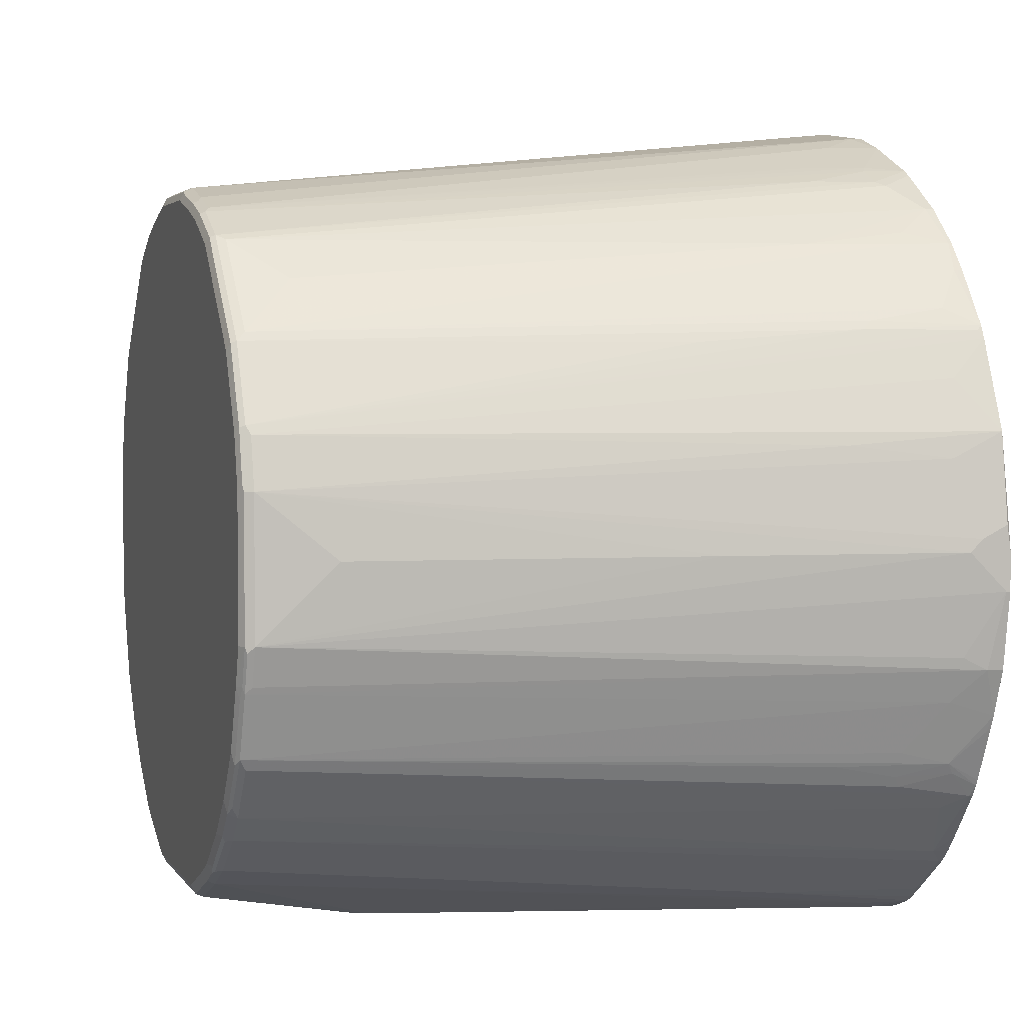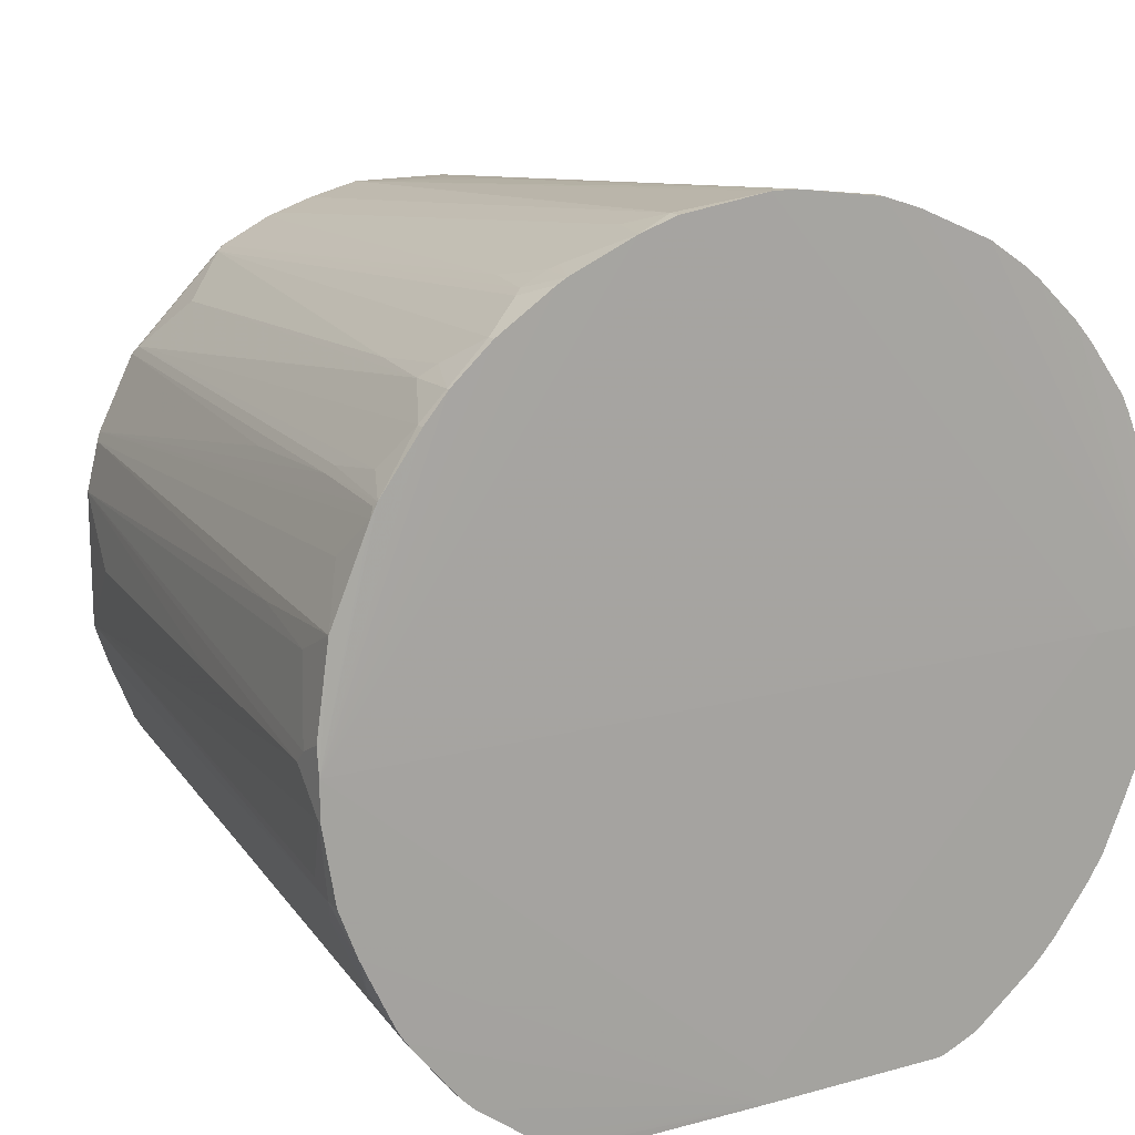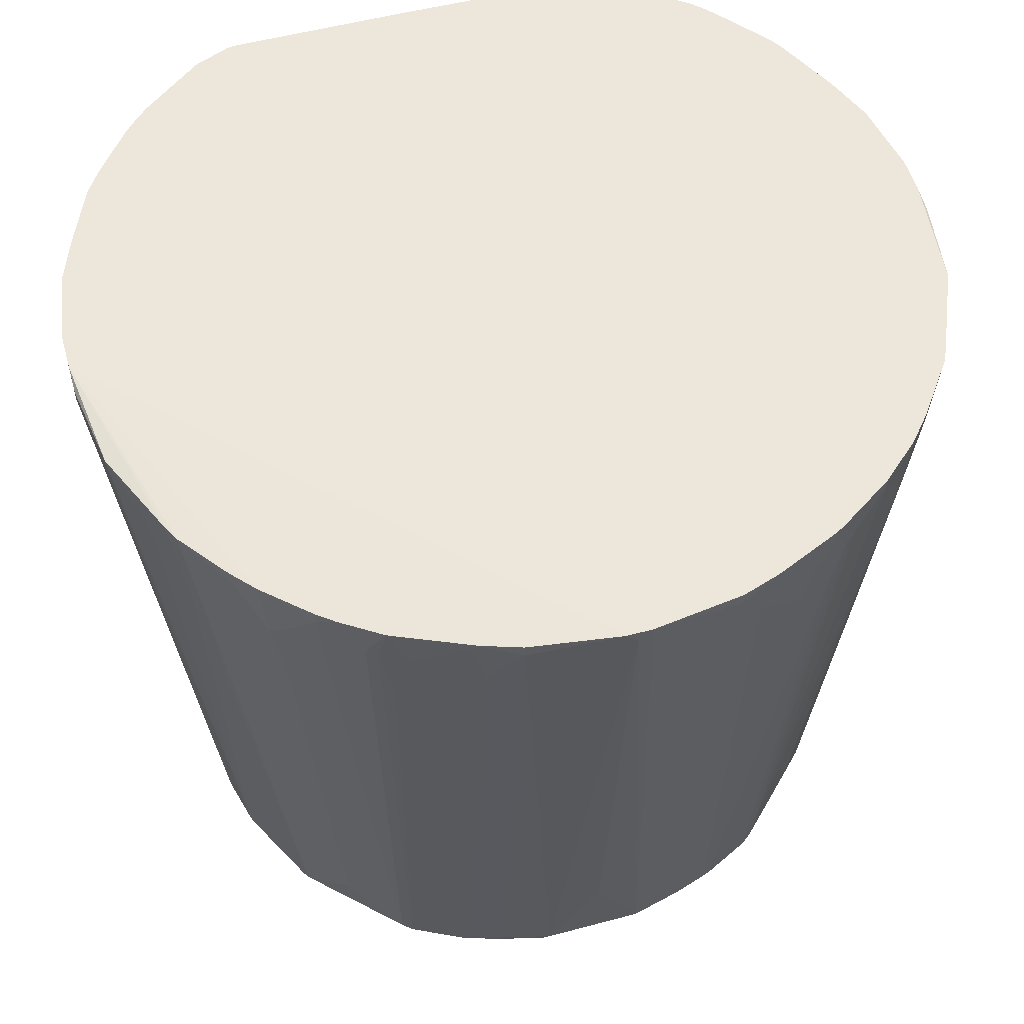
<metadata>
{"format":"obj","ext":"obj","renderer":"f3d","projection":"perspective","resolution":1024,"background":"white","views":[{"elev":3.1,"azim":72.7,"up":"+Z"},{"elev":15.9,"azim":150.3,"up":"+Z"},{"elev":53.8,"azim":-15.9,"up":"+Y"}]}
</metadata>
<code>
v -0.4765 0.3657 0.1856
v -0.2636 0.3657 -0.3317
v -0.5783 0.3657 0.1856
v -0.5018 0.3657 -0.1106
v -0.5613 0.3657 0.03399
v -0.5783 0.3657 0.1361
v -0.5783 0.3571 0.1361
v -0.5613 0.3402 0.03399
v -0.5426 0.3657 -0.01534
v -0.5316 0.3657 -0.0424
v -0.5102 0.3231 -0.08502
v -0.5443 0.3061 -3.59e-05
v -0.4592 -0.5953 0.03399
v -0.4762 -0.5953 0.085
v -0.4479 -0.6009 0.01131
v -0.4139 -0.6009 -0.07373
v -0.4252 -0.5953 -0.05105
v -0.4989 0.3175 -0.1077
v -0.5102 0.2551 -0.06809
v -0.4819 0.3515 -0.1417
v -0.4819 0.2494 -0.1247
v -0.4819 0.1644 -0.1077
v -0.4649 0.3175 -0.1587
v -0.3628 -0.6009 -0.1417
v -0.4139 0.3344 -0.2268
v -0.4303 0.3657 -0.2092
v -0.4819 0.3657 -0.1417
v -0.3969 0.3657 -0.2438
v -0.4139 0.3657 -0.2268
v -0.3969 0.3515 -0.2438
v -0.3288 -0.6009 -0.1758
v -0.3543 -0.6095 -0.1332
v -0.4054 -0.6095 -0.06524
v -0.4195 -0.6066 -0.0454
v -0.4082 -0.6122 -0.05105
v -0.3572 -0.6122 -0.119
v -0.3062 -0.6122 -0.1701
v 0.0002185 -0.6123 -0.2721
v -0.2381 -0.6122 -0.2211
v -0.2524 -0.6095 -0.2183
v -0.3203 -0.6095 -0.1672
v -0.2608 -0.6009 -0.2268
v -0.3113 0.3657 -0.3113
v -0.2722 0.3061 -0.3232
v -0.2948 0.1473 -0.2948
v -0.2268 -0.6009 -0.2438
v -0.2042 -0.5953 -0.2551
v -0.1191 -0.5953 -0.2891
v -0.08507 -0.3572 -0.334
v -0.07374 -0.3799 -0.334
v -0.05675 -0.3968 -0.334
v -0.2544 0.3657 -0.334
v -0.2505 0.3278 -0.334
v 0.0002184 0.3657 -0.334
v 0.07373 -0.3798 -0.334
v 0.03406 -0.4081 -0.334
v -0.03404 -0.4082 -0.334
v -8.09e-06 -0.5272 -0.3062
v 0.1191 -0.5953 -0.2891
v 0.1248 -0.6066 -0.2835
v -0.1134 -0.6066 -0.2835
v 0.1191 -0.6123 -0.2721
v 0.2098 -0.6066 -0.2495
v 0.2042 -0.6123 -0.2381
v 0.2382 -0.6123 -0.2211
v 0.2438 -0.6066 -0.2324
v 0.2509 -0.6038 -0.2296
v 0.2573 -0.608 -0.2211
v 0.3253 -0.608 -0.1701
v 0.3189 -0.6038 -0.1786
v 0.3288 -0.5953 -0.1758
v 0.2609 -0.5953 -0.2268
v 0.2042 -0.5953 -0.2551
v 0.0851 -0.3572 -0.334
v 0.2722 0.3061 -0.3232
v 0.2722 0.153 -0.3062
v 0.2941 0.3625 -0.3185
v 0.2948 0.153 -0.2948
v 0.3064 0.3625 -0.3108
v 0.2906 0.3625 -0.3202
v 0.2505 0.3232 -0.334
v 0.2535 0.3625 -0.334
v 0.05675 -0.3969 -0.334
v 0.3288 0.3625 -0.2948
v 0.3288 0.3571 -0.2948
v 0.3968 0.3625 -0.2438
v 0.4139 0.3625 -0.2268
v 0.4139 0.3402 -0.2268
v 0.3968 0.3571 -0.2438
v 0.3628 -0.5953 -0.1417
v 0.4649 0.3232 -0.1587
v 0.4819 0.3571 -0.1417
v 0.4314 0.3625 -0.2059
v 0.4819 0.3625 -0.1417
v 0.4913 0.3625 -0.1268
v 0.4989 0.3232 -0.1077
v 0.506 0.3146 -0.09352
v 0.4952 0.3625 -0.119
v 0.529 0.3625 -0.04754
v 0.5273 0.3571 -0.05105
v 0.5376 0.3625 -0.02877
v 0.5613 0.3625 0.03399
v 0.5613 0.3402 0.03399
v 0.54 0.2976 -0.00853
v 0.506 0.2465 -0.07653
v 0.4209 -0.6038 -0.05954
v 0.489 0.1615 -0.09352
v 0.489 0.2465 -0.1106
v 0.4819 0.2551 -0.1247
v 0.4139 -0.5953 -0.07373
v 0.3699 -0.6038 -0.1275
v 0.3593 -0.608 -0.136
v 0.4103 -0.608 -0.06809
v 0.4535 -0.6066 0.03399
v 0.4443 -0.608 0.017
v 0.4422 -0.6123 0.03399
v 0.4706 -0.6066 0.085
v 0.4592 -0.6123 0.085
v 0.4082 -0.6123 -0.05105
v 0.3572 -0.6123 -0.119
v 0.3061 -0.6123 -0.1701
v 0.4592 -0.6123 0.2722
v 0.4705 -0.6066 0.2722
v 0.4677 -0.6081 0.2807
v 0.4762 -0.5952 0.2722
v 0.4762 -0.5953 0.085
v 0.472 -0.6038 0.07651
v 0.4592 -0.5953 0.03399
v 0.455 -0.6038 0.0255
v 0.5613 0.3061 0.05103
v 0.5783 0.3571 0.1361
v 0.5783 0.3061 0.1871
v 0.5442 -0.01702 0.1871
v 0.4932 -0.4932 0.1871
v 0.5783 0.3232 0.2041
v 0.5612 0.2891 0.3062
v 0.5783 0.3576 0.2216
v 0.5783 0.3625 0.1856
v 0.5612 0.3576 0.3402
v 0.5442 0.153 0.3232
v 0.4592 -0.5952 0.3402
v 0.4536 -0.6009 0.3516
v 0.4507 -0.6081 0.3487
v 0.4422 -0.6123 0.3402
v 0.3912 -0.6123 0.4423
v 0.3997 -0.6081 0.4508
v 0.2636 -0.6081 0.5868
v 0.2551 -0.6123 0.5783
v 0.2211 -0.6123 0.5953
v 0.2296 -0.6081 0.6038
v 0.2664 -0.6009 0.5896
v 0.4025 -0.6009 0.4536
v 0.4705 -0.02272 0.4536
v 0.4875 0.1984 0.4706
v 0.4819 0.2097 0.4819
v 0.5016 0.3576 0.4767
v 0.5045 0.3515 0.4706
v 0.5103 0.3572 0.4593
v 0.5273 0.3061 0.4082
v 0.5103 0.3576 0.4593
v 0.4479 0.3576 0.55
v 0.4479 0.3458 0.55
v 0.4166 0.3576 0.5868
v 0.3629 0.3576 0.635
v 0.2869 0.3576 0.6857
v 0.2742 0.3576 0.6928
v 0.3005 0.3005 0.6747
v 0.3118 0.3118 0.669
v 0.2777 -0.5896 0.584
v 0.2834 0.2154 0.6747
v 0.2664 0.3005 0.6917
v 0.2551 0.3061 0.6974
v 0.1984 -0.6009 0.6236
v 0.187 -0.5952 0.6293
v 0.2381 0.2381 0.6974
v 0.1701 0.2891 0.7314
v 0.187 0.3576 0.7314
v 0.1365 0.3576 0.7483
v 0.136 0.3402 0.7484
v 0.01744 0.3576 0.7654
v 0.0002184 0.3657 -0.3019
v 0.5783 0.3625 0.1361
v -0.01698 0.3576 0.7654
v 0 0.3402 0.7654
v 0.06793 -0.5952 0.6633
v 0 -0.3061 0.6974
v -0.06793 -0.5952 0.6633
v -0.136 0.3402 0.7484
v -0.136 0.3576 0.7484
v -0.187 0.3576 0.7314
v -0.187 0.3572 0.7314
v -0.2887 0.3576 0.687
v -0.3402 0.3576 0.6527
v -0.3118 0.3061 0.669
v -0.2977 0.2976 0.6761
v -0.2806 0.2126 0.6761
v -0.2948 0.2211 0.669
v -0.2636 -0.6038 0.5911
v -0.2777 -0.5952 0.584
v -0.3629 0.3402 0.635
v -0.3968 0.153 0.584
v -0.3968 0.2891 0.601
v -0.4138 0.2721 0.584
v -0.4207 0.3576 0.581
v -0.3629 0.3576 0.635
v -0.4479 0.3576 0.55
v -0.4479 0.3402 0.55
v -0.3968 -0.5952 0.4649
v -0.4819 0.3061 0.4989
v -0.4988 0.3576 0.4819
v -0.5103 0.3576 0.4593
v -0.5103 0.3572 0.4593
v -0.5611 0.3576 0.3405
v -0.5783 0.3576 0.2216
v -0.5612 0.3572 0.3402
v -0.5612 0.2891 0.3062
v -0.5442 0.153 0.3232
v -0.4592 -0.5952 0.3402
v -0.4762 -0.5952 0.2722
v -0.5783 0.3232 0.2041
v -0.5783 0.3061 0.1871
v -0.5783 0.3231 0.1701
v -0.5442 -0.01702 0.1871
v -0.4932 -0.4932 0.1871
v -0.4705 -0.6066 0.2778
v -0.4536 -0.6066 0.3459
v -0.4422 -0.6123 0.3402
v -0.4592 -0.6123 0.2722
v -0.4422 -0.6122 0.03399
v -0.4536 -0.6066 0.03969
v -0.4706 -0.6066 0.0907
v -0.4592 -0.6122 0.085
v -0.2551 -0.6123 0.5783
v -0.3912 -0.6123 0.4423
v -0.4366 -0.6066 0.3799
v -0.3997 -0.6038 0.4551
v -0.3912 -0.6081 0.4614
v -0.4025 -0.6066 0.448
v -0.2721 -0.6081 0.5804
v -0.3458 -0.5273 0.5329
v -0.204 -0.6081 0.6144
v -0.187 -0.6123 0.6123
v -0.187 -0.6066 0.6236
v -0.136 -0.6123 0.6293
v -0.136 -0.6066 0.6407
v -0.1446 -0.6038 0.6421
v -0.07654 -0.6038 0.6591
v -0.06793 -0.6066 0.6577
v -0.06793 -0.6123 0.6463
v 0.06793 -0.6123 0.6463
v 0.07654 -0.6081 0.6549
v 0.06793 -0.6066 0.6577
v 0.07937 -0.6009 0.6577
v 0.1474 -0.6009 0.6407
v 0.1446 -0.6081 0.6378
v 0.136 -0.6123 0.6293
v 0.187 -0.6123 0.6123
v 0.1955 -0.6081 0.6208
v 0.136 -0.5952 0.6463
v -0.136 -0.5952 0.6463
v -0.187 -0.5952 0.6293
v -0.1955 -0.6038 0.6251
v -0.1701 0.2891 0.7314
v -0.1785 0.2806 0.7271
v -0.1955 0.3486 0.7271
v -0.2636 0.2976 0.6931
v -0.2466 0.2296 0.6931
v 0 -0.4592 0.6803
v -0.4705 -0.01702 0.4536
v -0.4762 -0.01702 0.4423
v -0.4932 0.2041 0.4593
v -0.4875 0.2041 0.4706
v -0.4819 0.2041 0.4819
v -0.4649 -0.01702 0.4649
v -0.5273 0.3061 0.4082
v -0.5613 0.3061 0.05103
v 0.3968 -0.5896 0.4649
v 0.3458 -0.5216 0.5329
v 0.3968 0.1587 0.584
v 0.4138 0.2778 0.584
v 0.3968 0.2948 0.601
v 0.4166 0.3529 0.5868
v 0.3629 0.3458 0.635
v 0.4819 0.3118 0.4989
v -0.1191 -0.6122 -0.2721
v -0.2042 -0.6122 -0.2381
v -0.1985 -0.6066 -0.2495
v -0.1418 -0.6009 -0.2778
f 2 3 1
f 228 225 231
f 228 231 232
f 229 228 232
f 230 229 232
f 230 232 231
f 230 231 15
f 230 15 34
f 230 34 229
f 229 34 35
f 229 35 228
f 36 228 35
f 36 38 228
f 228 38 227
f 228 227 225
f 225 227 226
f 225 226 219
f 225 219 14
f 217 219 218
f 217 216 219
f 220 219 216
f 220 221 219
f 220 214 221
f 220 216 214
f 225 14 231
f 221 214 222
f 221 7 14
f 221 14 223
f 221 223 219
f 224 219 223
f 224 14 219
f 224 223 14
f 221 222 7
f 15 231 14
f 34 15 16
f 227 38 233
f 199 239 198
f 239 241 198
f 242 241 239
f 242 243 241
f 244 243 242
f 245 243 244
f 203 208 240
f 245 246 243
f 245 248 247
f 245 244 248
f 244 249 248
f 244 242 249
f 242 233 249
f 242 239 233
f 245 247 246
f 217 218 215
f 203 240 201
f 199 240 208
f 234 227 233
f 235 227 234
f 235 226 227
f 235 218 226
f 235 208 218
f 236 208 235
f 199 201 240
f 236 237 208
f 236 235 238
f 238 235 234
f 238 234 237
f 237 234 239
f 237 239 208
f 199 208 239
f 236 238 237
f 217 215 216
f 216 215 214
f 214 215 213
f 138 132 131
f 131 103 102
f 130 103 131
f 180 1 3
f 183 180 3
f 184 180 183
f 182 138 131
f 184 185 180
f 184 187 186
f 184 183 187
f 183 188 187
f 183 189 188
f 183 3 189
f 190 189 3
f 184 186 185
f 190 191 189
f 182 131 102
f 182 54 138
f 172 175 174
f 172 176 175
f 172 177 176
f 172 166 177
f 166 138 177
f 178 177 138
f 182 102 54
f 178 179 177
f 178 1 180
f 178 138 1
f 138 181 1
f 54 181 138
f 54 2 181
f 181 2 1
f 178 180 179
f 234 233 239
f 190 192 191
f 192 3 193
f 200 194 193
f 206 204 3
f 207 204 206
f 207 203 204
f 207 208 203
f 207 209 208
f 205 200 193
f 207 210 209
f 206 3 210
f 211 210 3
f 211 212 210
f 211 213 212
f 211 3 213
f 214 213 3
f 207 206 210
f 190 3 192
f 205 193 3
f 205 204 200
f 192 193 194
f 195 192 194
f 195 196 192
f 197 196 195
f 197 198 196
f 197 199 198
f 205 3 204
f 197 194 199
f 200 199 194
f 200 201 199
f 202 201 200
f 202 203 201
f 202 204 203
f 202 200 204
f 197 195 194
f 249 233 149
f 250 249 149
f 250 248 249
f 151 152 169
f 169 152 277
f 278 169 277
f 278 279 169
f 280 279 278
f 280 281 279
f 214 3 222
f 282 281 280
f 282 163 283
f 282 162 163
f 282 280 162
f 280 277 162
f 280 278 277
f 284 162 277
f 282 283 281
f 284 156 162
f 222 3 7
f 276 8 14
f 269 273 272
f 274 273 269
f 274 208 273
f 274 269 208
f 209 273 208
f 209 210 273
f 276 7 8
f 212 273 210
f 275 218 212
f 275 215 218
f 275 212 215
f 212 213 215
f 226 218 219
f 276 14 7
f 212 272 273
f 270 269 272
f 284 155 156
f 155 277 152
f 286 61 285
f 287 61 286
f 287 288 61
f 287 46 288
f 287 42 46
f 40 42 287
f 285 61 38
f 40 287 286
f 286 38 39
f 286 285 38
f 48 288 46
f 48 61 288
f 28 4 2
f 18 22 16
f 40 286 39
f 284 277 155
f 76 72 73
f 85 78 79
f 164 283 163
f 164 165 283
f 165 168 283
f 169 283 168
f 169 279 283
f 281 283 279
f 76 78 72
f 159 141 139
f 118 120 119
f 66 68 65
f 85 89 71
f 85 86 89
f 85 71 72
f 85 72 78
f 140 139 141
f 172 174 173
f 271 270 272
f 271 212 218
f 254 173 174
f 254 174 259
f 254 259 253
f 253 259 185
f 259 179 185
f 174 179 259
f 255 173 254
f 174 176 179
f 176 177 179
f 180 185 179
f 150 151 173
f 170 173 151
f 170 171 173
f 247 185 187
f 175 176 174
f 247 187 260
f 255 258 173
f 256 250 149
f 251 248 250
f 252 248 251
f 252 247 248
f 252 185 247
f 252 253 185
f 252 251 253
f 258 150 173
f 251 254 253
f 251 250 255
f 256 255 250
f 257 255 256
f 257 258 255
f 257 149 150
f 257 256 149
f 251 255 254
f 271 272 212
f 247 260 246
f 261 262 246
f 262 241 243
f 262 243 246
f 196 266 192
f 268 187 185
f 268 186 187
f 268 185 186
f 262 198 241
f 149 233 122
f 65 122 233
f 38 65 233
f 62 65 38
f 269 218 208
f 270 218 269
f 271 218 270
f 145 149 122
f 261 246 260
f 196 198 262
f 267 266 262
f 263 262 261
f 263 264 262
f 263 265 264
f 263 191 265
f 263 188 191
f 263 261 188
f 196 262 266
f 261 260 188
f 191 188 189
f 265 191 192
f 265 192 266
f 265 266 267
f 265 267 264
f 267 262 264
f 260 187 188
f 172 173 171
f 257 150 258
f 167 166 171
f 67 68 66
f 67 66 63
f 64 63 66
f 64 66 65
f 64 65 62
f 64 62 63
f 63 62 60
f 60 62 38
f 60 38 61
f 60 61 48
f 60 48 59
f 58 59 48
f 58 56 59
f 57 56 58
f 57 58 48
f 57 48 51
f 57 51 56
f 49 48 47
f 50 48 49
f 50 51 48
f 50 49 51
f 49 52 51
f 53 2 52
f 67 69 68
f 53 44 2
f 49 47 44
f 47 45 44
f 52 2 54
f 52 54 51
f 51 54 55
f 56 51 55
f 53 49 44
f 67 70 69
f 67 71 70
f 67 72 71
f 74 55 81
f 74 59 55
f 83 55 59
f 83 56 55
f 83 59 56
f 75 74 81
f 55 82 81
f 84 79 54
f 84 86 85
f 84 54 86
f 86 54 87
f 88 86 87
f 88 89 86
f 88 71 89
f 84 85 79
f 47 48 46
f 54 82 55
f 80 81 82
f 67 63 72
f 63 73 72
f 63 60 73
f 60 59 73
f 74 73 59
f 75 73 74
f 80 82 54
f 75 76 73
f 77 78 76
f 77 79 78
f 77 54 79
f 77 80 54
f 77 75 80
f 80 75 81
f 77 76 75
f 47 46 45
f 45 46 42
f 45 42 43
f 17 16 13
f 17 18 16
f 17 11 18
f 17 19 11
f 17 12 19
f 17 13 12
f 13 16 15
f 12 11 19
f 20 18 4
f 21 18 20
f 21 22 18
f 21 16 22
f 21 20 16
f 23 16 20
f 18 11 4
f 23 24 16
f 13 15 14
f 13 8 12
f 172 171 166
f 4 3 2
f 5 3 4
f 6 3 5
f 6 7 3
f 6 8 7
f 13 14 8
f 6 5 8
f 9 10 8
f 9 5 10
f 10 5 4
f 10 4 11
f 10 11 12
f 10 12 8
f 9 8 5
f 88 90 71
f 23 25 24
f 20 26 25
f 37 39 38
f 37 40 39
f 37 41 40
f 37 32 41
f 32 31 41
f 31 40 41
f 37 38 36
f 31 42 40
f 31 30 43
f 30 28 43
f 30 29 28
f 43 28 2
f 44 43 2
f 45 43 44
f 31 43 42
f 23 20 25
f 37 36 32
f 33 36 35
f 27 26 20
f 27 4 26
f 27 20 4
f 26 4 28
f 29 26 28
f 29 25 26
f 33 32 36
f 30 25 29
f 31 24 25
f 32 24 31
f 33 24 32
f 33 16 24
f 33 34 16
f 33 35 34
f 31 25 30
f 88 91 90
f 53 52 49
f 88 93 92
f 137 139 136
f 140 136 139
f 125 136 140
f 125 140 141
f 142 125 141
f 124 125 142
f 137 138 139
f 124 142 143
f 144 122 143
f 144 145 122
f 144 143 145
f 146 145 143
f 147 145 146
f 148 145 147
f 124 143 122
f 148 149 145
f 137 132 138
f 135 137 136
f 129 117 114
f 129 127 117
f 104 106 105
f 128 103 126
f 126 103 130
f 126 130 131
f 135 132 137
f 126 131 132
f 126 133 134
f 125 126 134
f 125 134 133
f 125 133 132
f 135 125 132
f 135 136 125
f 126 132 133
f 148 150 149
f 148 147 150
f 147 151 150
f 160 139 138
f 161 156 138
f 161 162 156
f 161 163 162
f 161 138 163
f 138 164 163
f 160 138 156
f 138 165 164
f 88 92 91
f 167 168 165
f 167 169 168
f 167 151 169
f 167 170 151
f 167 171 170
f 166 165 138
f 160 156 158
f 160 158 139
f 158 159 139
f 147 152 151
f 147 146 152
f 146 143 152
f 142 152 143
f 142 153 152
f 154 153 142
f 154 152 153
f 154 155 152
f 154 156 155
f 157 156 154
f 157 158 156
f 157 142 158
f 157 154 142
f 142 141 158
f 158 141 159
f 129 114 106
f 129 106 104
f 167 165 166
f 129 103 128
f 100 101 97
f 100 97 98
f 97 104 105
f 97 105 106
f 97 106 107
f 108 97 107
f 97 101 104
f 108 96 97
f 108 110 109
f 108 107 110
f 110 107 106
f 110 106 90
f 110 90 91
f 110 91 92
f 108 109 96
f 110 92 109
f 104 101 103
f 101 54 102
f 129 104 103
f 88 87 93
f 93 87 54
f 94 93 54
f 95 92 94
f 95 96 92
f 101 102 103
f 95 97 96
f 95 54 98
f 95 94 54
f 99 98 54
f 99 100 98
f 99 101 100
f 99 54 101
f 95 98 97
f 92 96 109
f 94 92 93
f 111 112 90
f 129 128 127
f 111 90 106
f 127 126 117
f 123 118 117
f 123 117 126
f 123 126 125
f 123 125 124
f 123 124 122
f 123 122 118
f 118 122 120
f 121 120 122
f 121 122 65
f 121 65 68
f 121 68 69
f 121 69 120
f 127 128 126
f 69 70 71
f 90 112 71
f 111 106 113
f 114 113 106
f 115 113 114
f 115 116 113
f 115 114 116
f 116 114 117
f 111 113 112
f 116 118 119
f 116 119 113
f 113 119 120
f 69 112 120
f 113 120 112
f 69 71 112
f 116 117 118

</code>
